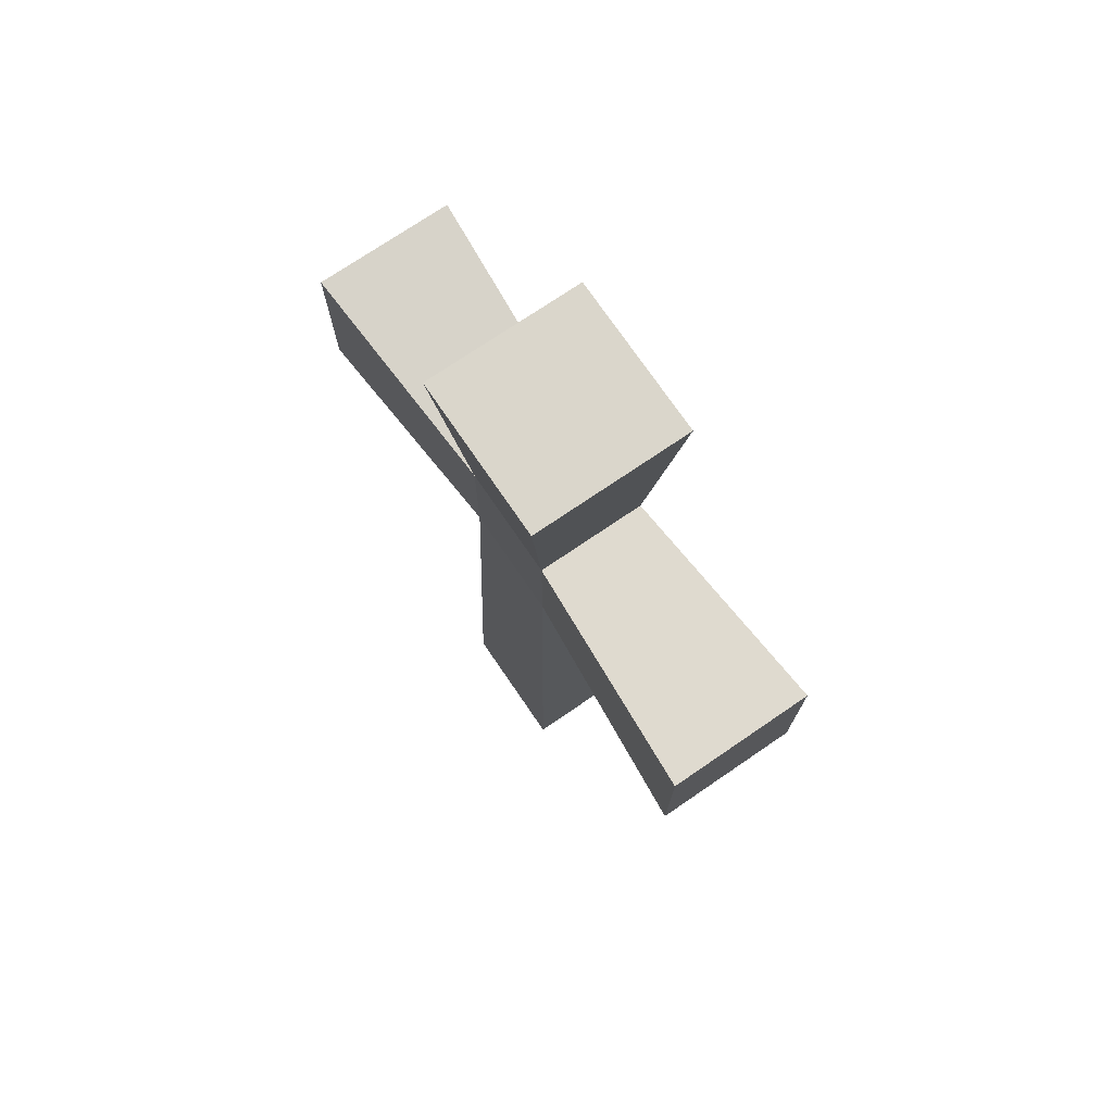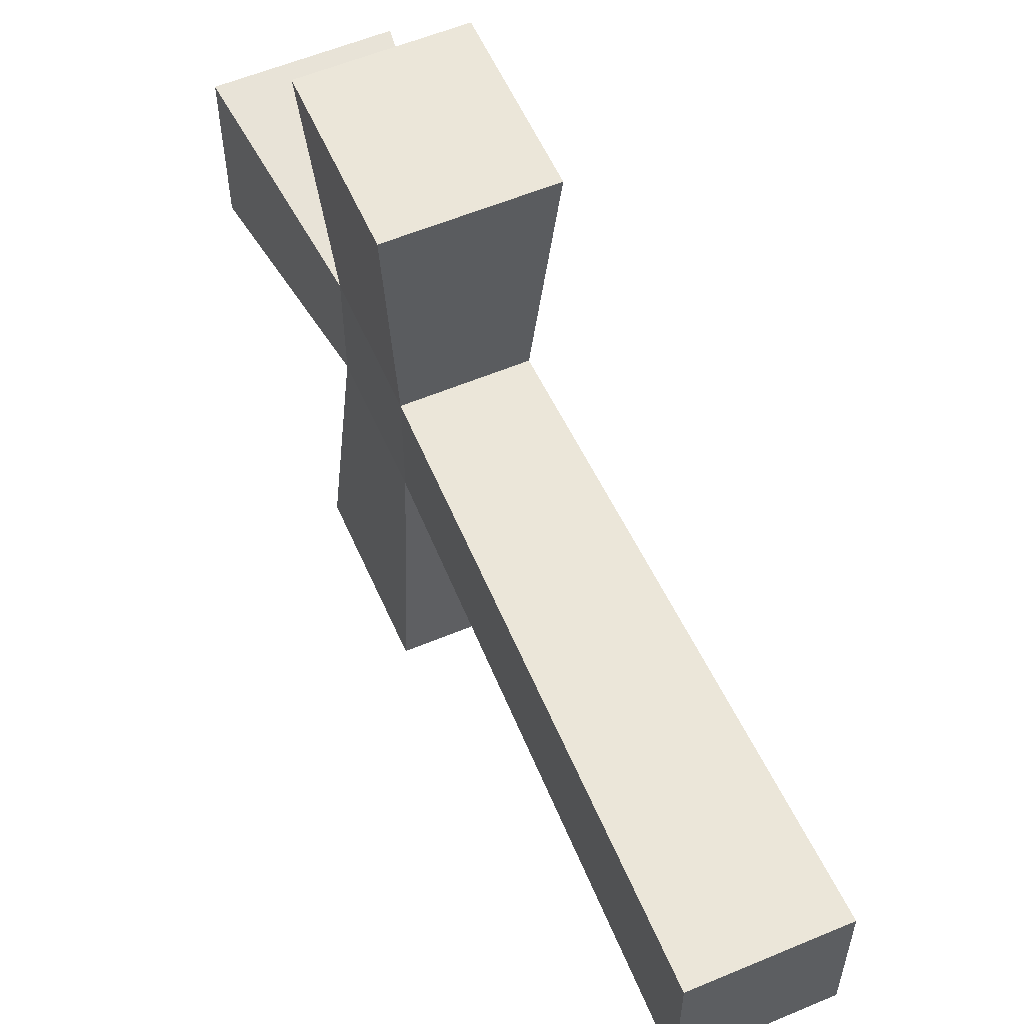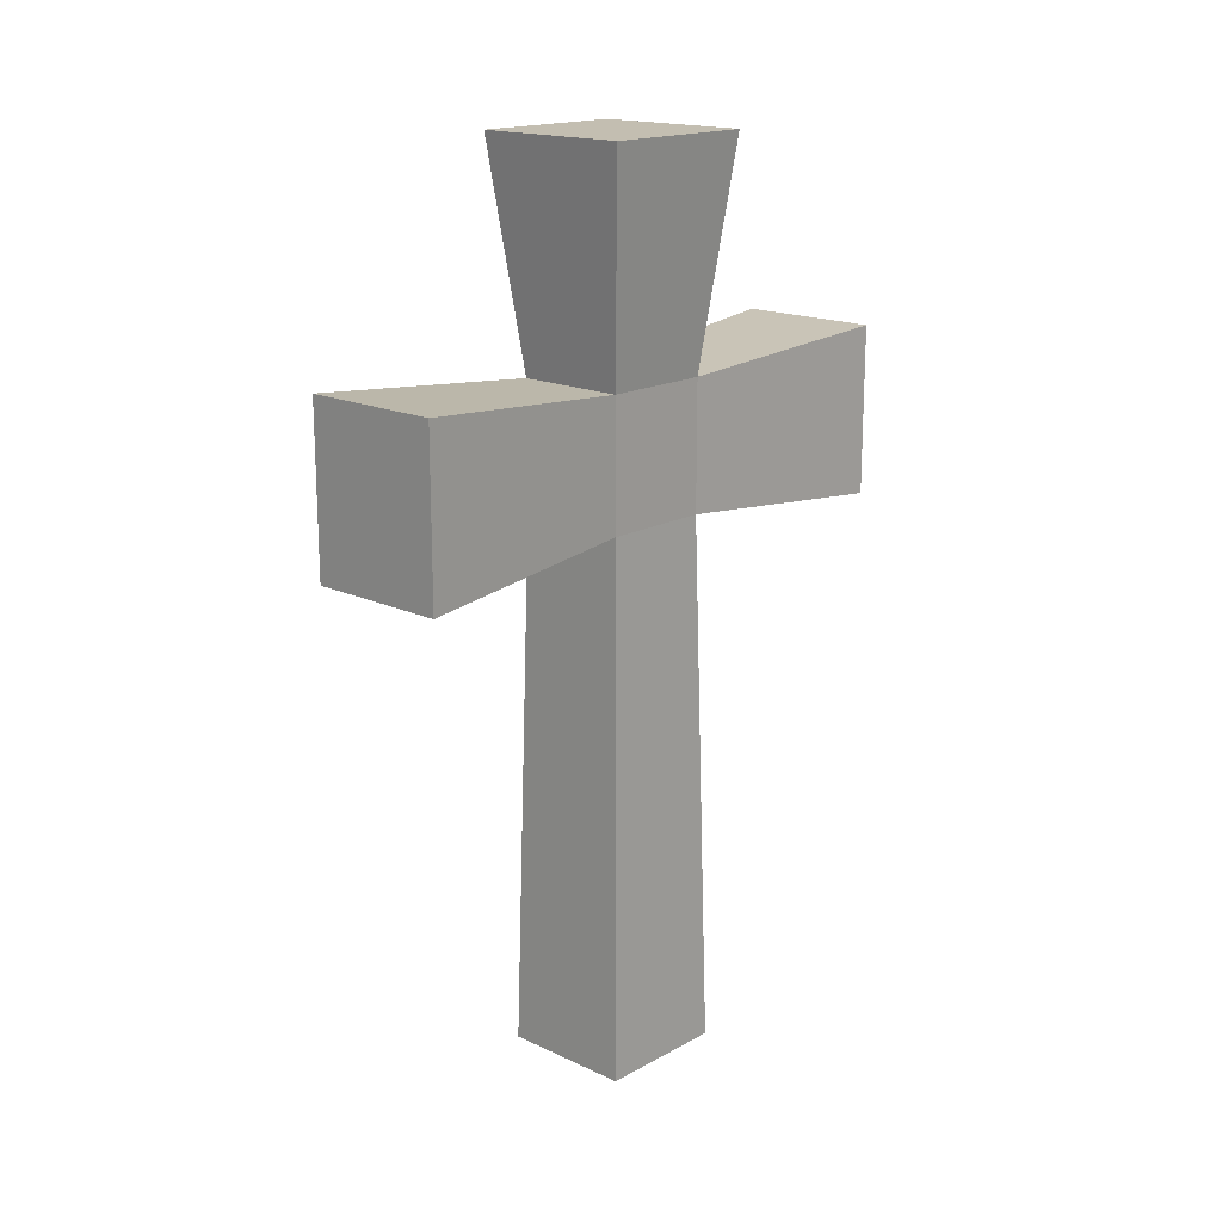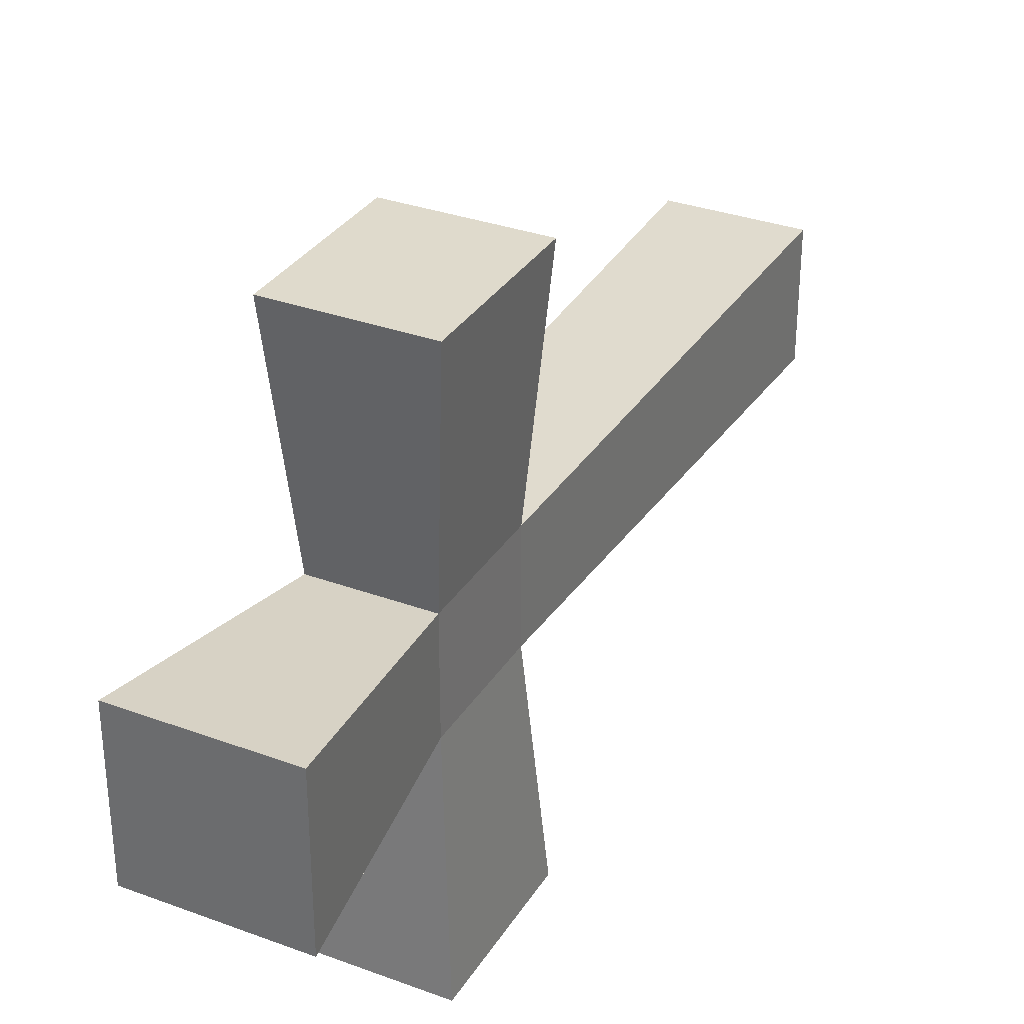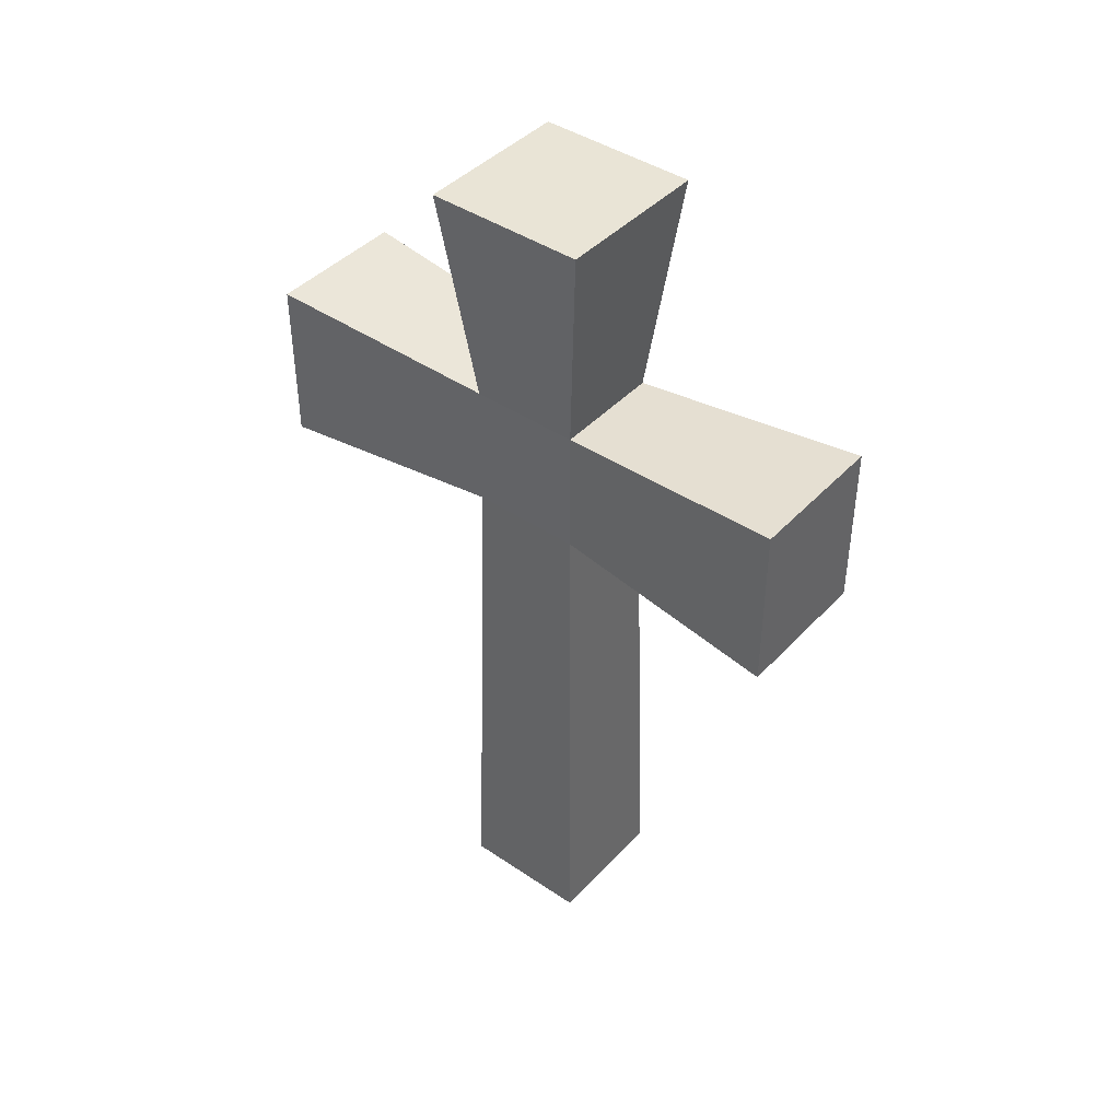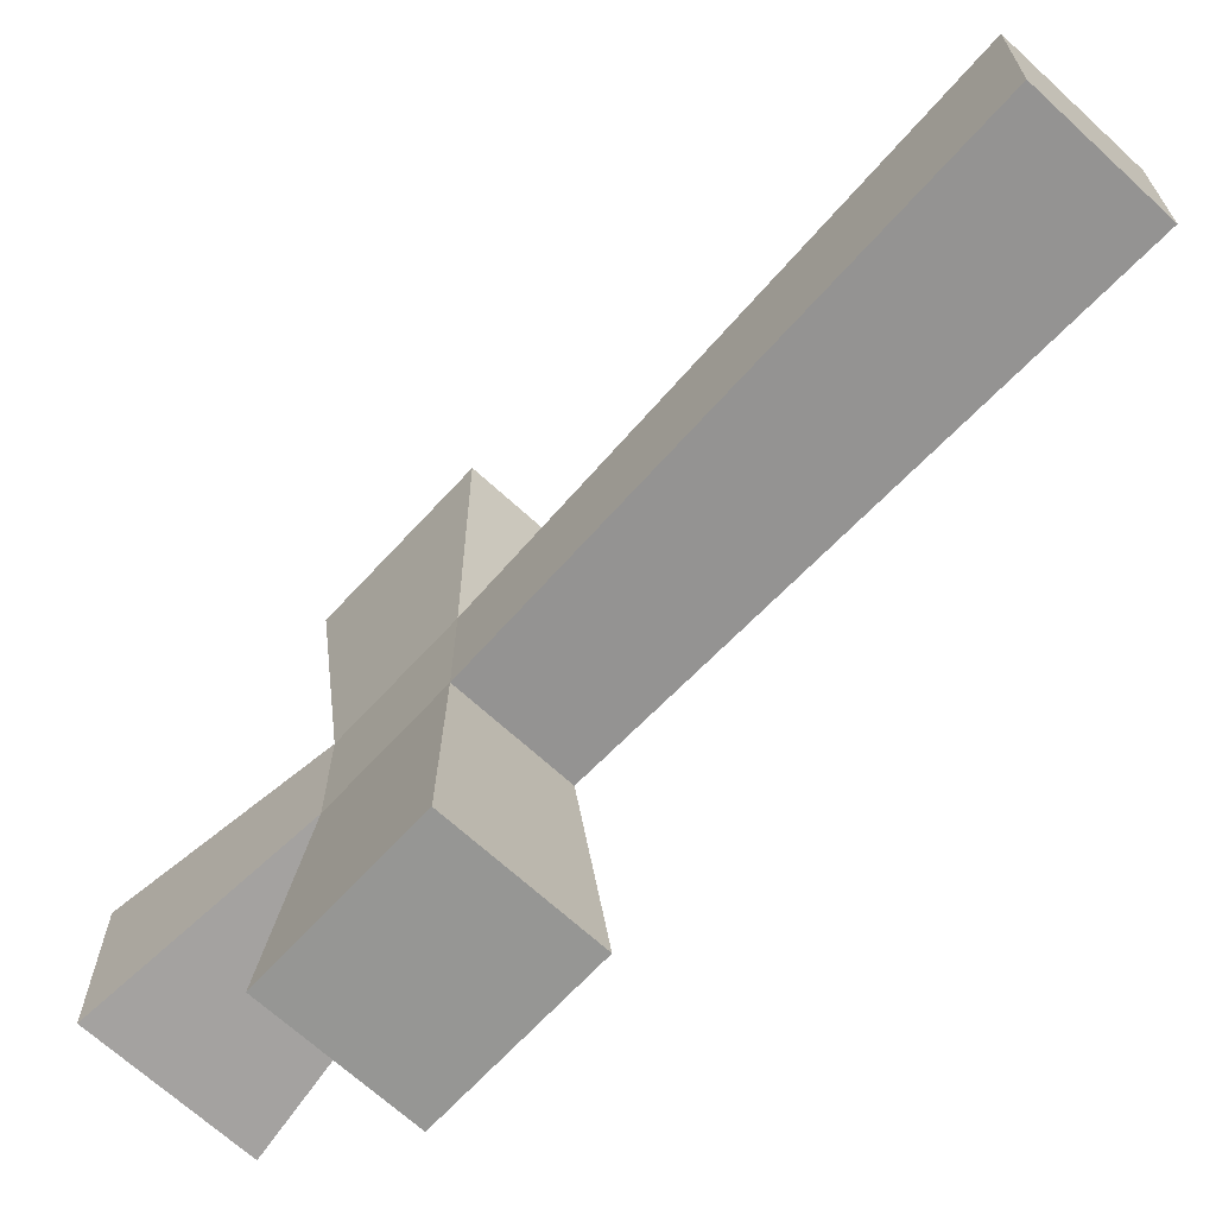
<metadata>
{"format":"obj","ext":"obj","renderer":"f3d","projection":"perspective","resolution":1024,"background":"white","views":[{"elev":73.8,"azim":-34.3,"up":"+Y"},{"elev":57.2,"azim":-23.6,"up":"+Z"},{"elev":17.2,"azim":-137.2,"up":"+Y"},{"elev":32.5,"azim":-152.9,"up":"+Z"},{"elev":42.5,"azim":-51.1,"up":"+Y"},{"elev":-67.7,"azim":-42.7,"up":"+Z"}]}
</metadata>
<code>
o 十字架
v -0.4544 0.01748 0.4544
v -0.5478 6.119 0.5478
v -0.4544 0.01748 -0.4544
v -0.5478 6.119 -0.5478
v 0.4544 0.01748 0.4544
v 0.5478 6.119 0.5478
v 0.4544 0.01748 -0.4544
v 0.5478 6.119 -0.5478
v -0.3795 3.705 0.3795
v -0.3795 3.705 -0.3795
v 0.3795 3.705 -0.3795
v 0.3795 3.705 0.3795
v -0.3795 4.596 0.3795
v -0.3795 4.596 -0.3795
v 0.3795 4.596 -0.3795
v 0.3795 4.596 0.3795
v -0.4905 4.726 -2.003
v -0.4905 3.575 -2.003
v 0.4905 4.726 -2.003
v 0.4905 3.575 -2.003
v 0.4954 4.732 1.985
v 0.4954 3.569 1.985
v -0.4954 3.569 1.985
v -0.4954 4.732 1.985
v 0.4537 4.311 -1.465
v 0.4631 4.311 -1.602
v 0.4714 4.244 -1.724
v 0.4743 4.141 -1.767
v 0.4705 4.046 -1.711
v 0.4644 4.008 -1.621
v 0.4521 4.013 -1.441
v 0.4446 4.132 -1.331
v 0.4466 4.257 -1.362
v 0.4121 4.311 -1.467
v 0.4215 4.311 -1.605
v 0.4298 4.244 -1.727
v 0.4327 4.141 -1.77
v 0.4289 4.046 -1.714
v 0.4228 4.008 -1.624
v 0.4105 4.013 -1.444
v 0.4029 4.132 -1.334
v 0.405 4.257 -1.364
v 0.4666 4.308 1.586
v 0.4549 4.308 1.424
v 0.4474 4.234 1.32
v 0.4434 4.131 1.265
v 0.448 4.031 1.328
v 0.4581 4.02 1.467
v 0.4698 4.021 1.63
v 0.476 4.132 1.715
v 0.4743 4.247 1.692
v 0.3867 4.308 1.591
v 0.375 4.308 1.43
v 0.3675 4.234 1.326
v 0.3635 4.131 1.271
v 0.3681 4.031 1.334
v 0.3781 4.02 1.473
v 0.3899 4.021 1.636
v 0.3961 4.132 1.721
v 0.3944 4.247 1.698
v 0.5158 5.829 0.1039
v 0.5158 5.829 -0.07115
v 0.5079 5.758 -0.2134
v 0.4946 5.637 -0.2462
v 0.4861 5.561 -0.1368
v 0.4861 5.561 0.01635
v 0.4892 5.588 0.164
v 0.4988 5.676 0.2515
v 0.5128 5.801 0.2187
v 0.4035 5.828 0.1039
v 0.4035 5.828 -0.07115
v 0.3957 5.757 -0.2134
v 0.3824 5.636 -0.2462
v 0.3739 5.56 -0.1368
v 0.3739 5.56 0.01635
v 0.3769 5.587 0.164
v 0.3866 5.675 0.2515
v 0.4005 5.801 0.2187
f 2 14 13
f 4 15 14
f 66 67 16
f 6 13 16
f 7 1 3
f 4 6 8
f 5 9 1
f 7 12 5
f 3 11 7
f 1 10 3
f 12 23 9
f 15 12 11
f 10 20 11
f 13 10 9
f 17 20 18
f 25 26 19
f 15 17 14
f 14 18 10
f 21 23 22
f 12 49 22
f 13 21 16
f 9 24 13
f 39 35 42
f 20 31 11
f 32 42 33
f 29 39 30
f 27 35 36
f 33 34 25
f 30 40 31
f 27 37 28
f 31 41 32
f 28 38 29
f 26 34 35
f 53 58 56
f 43 44 21
f 46 56 47
f 43 53 44
f 50 60 51
f 47 57 48
f 45 53 54
f 43 60 52
f 48 58 49
f 45 55 46
f 49 59 50
f 71 76 74
f 61 62 8
f 66 76 67
f 64 72 73
f 67 77 68
f 65 73 74
f 61 71 62
f 68 78 69
f 65 75 66
f 63 71 72
f 69 70 61
f 2 4 14
f 4 8 15
f 16 15 64
f 16 64 65
f 67 68 16
f 16 65 66
f 6 2 13
f 7 5 1
f 4 2 6
f 5 12 9
f 7 11 12
f 3 10 11
f 1 9 10
f 12 22 23
f 15 16 12
f 10 18 20
f 13 14 10
f 17 19 20
f 19 15 11
f 11 32 33
f 19 11 33
f 28 20 19
f 27 28 19
f 19 33 25
f 26 27 19
f 15 19 17
f 14 17 18
f 21 24 23
f 12 46 47
f 12 47 48
f 49 50 22
f 12 48 49
f 13 24 21
f 9 23 24
f 41 40 39
f 39 38 37
f 37 36 35
f 35 34 42
f 42 41 39
f 39 37 35
f 20 28 29
f 20 29 30
f 31 32 11
f 20 30 31
f 32 41 42
f 29 38 39
f 27 26 35
f 33 42 34
f 30 39 40
f 27 36 37
f 31 40 41
f 28 37 38
f 26 25 34
f 55 54 53
f 53 52 60
f 60 59 58
f 58 57 56
f 56 55 53
f 53 60 58
f 21 22 50
f 21 50 51
f 12 16 21
f 45 46 12
f 44 45 12
f 21 51 43
f 44 12 21
f 46 55 56
f 43 52 53
f 50 59 60
f 47 56 57
f 45 44 53
f 43 51 60
f 48 57 58
f 45 54 55
f 49 58 59
f 73 72 71
f 71 70 78
f 78 77 76
f 76 75 74
f 74 73 71
f 71 78 76
f 6 16 68
f 6 68 69
f 64 15 8
f 63 64 8
f 8 6 69
f 8 69 61
f 62 63 8
f 66 75 76
f 64 63 72
f 67 76 77
f 65 64 73
f 61 70 71
f 68 77 78
f 65 74 75
f 63 62 71
f 69 78 70

</code>
